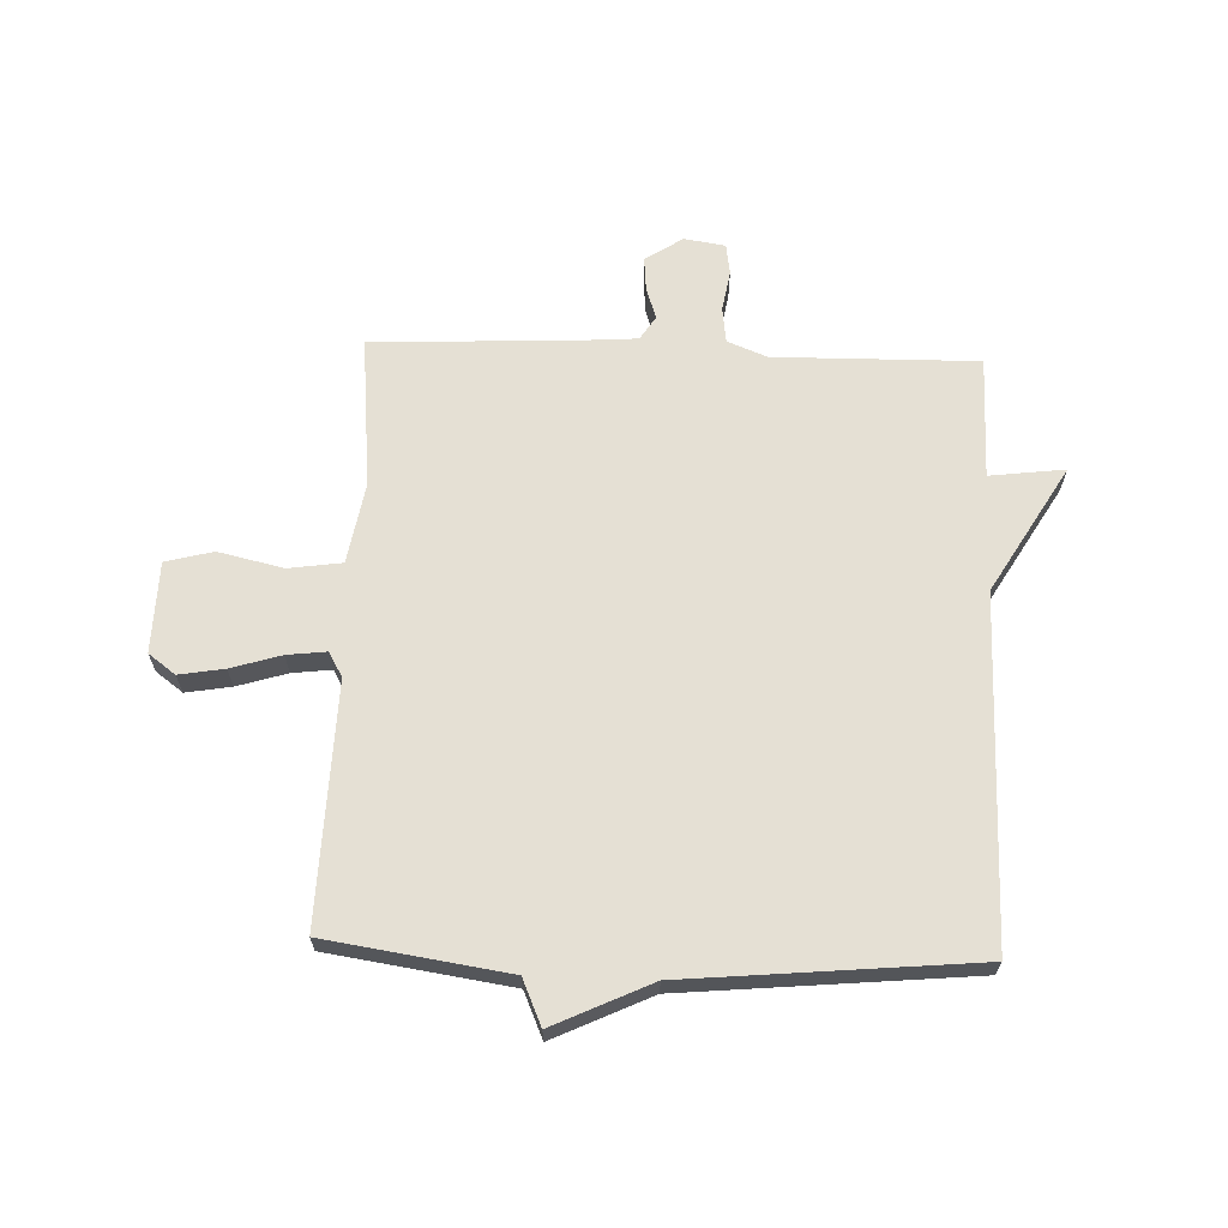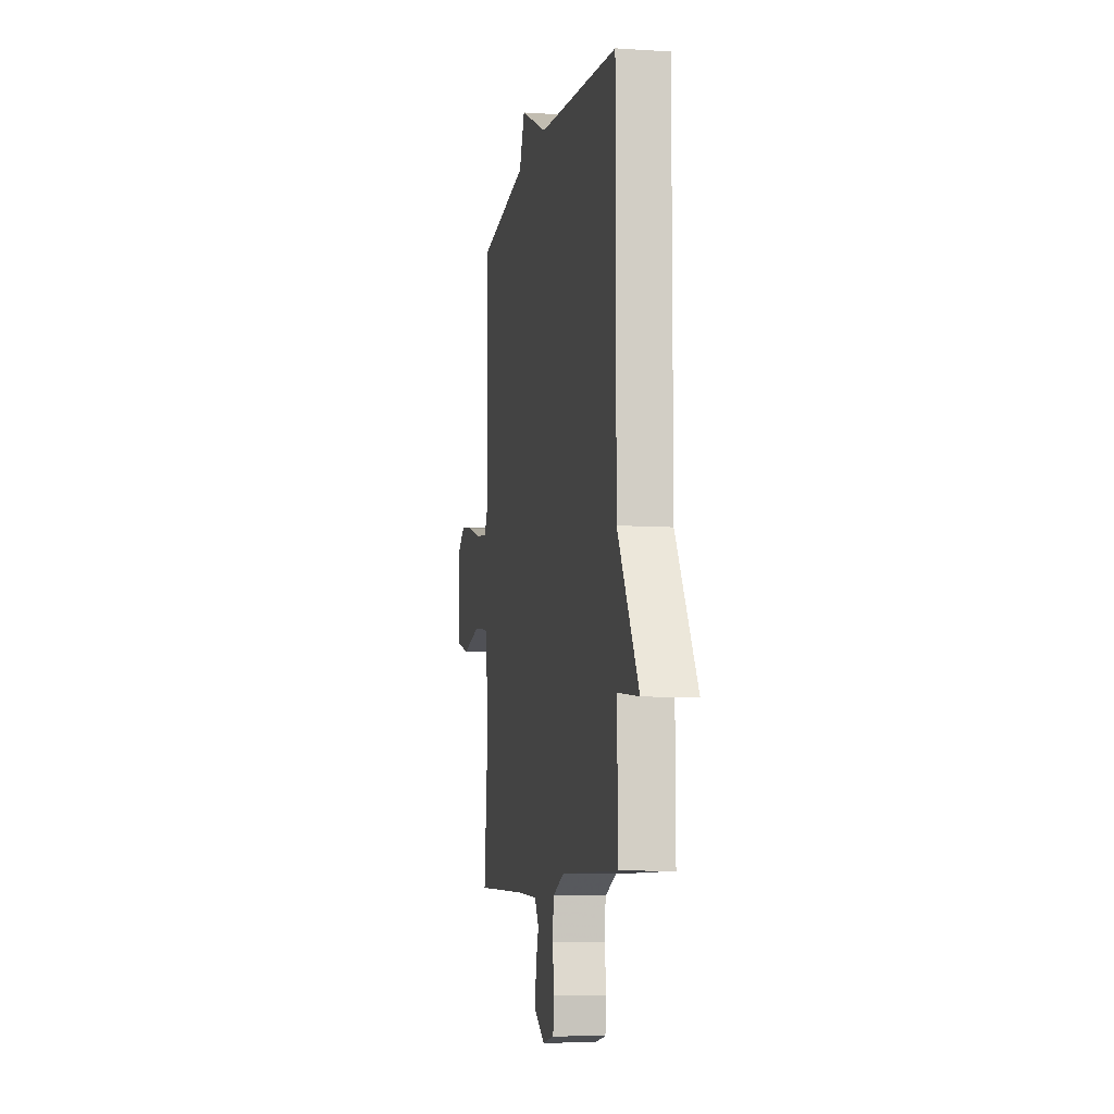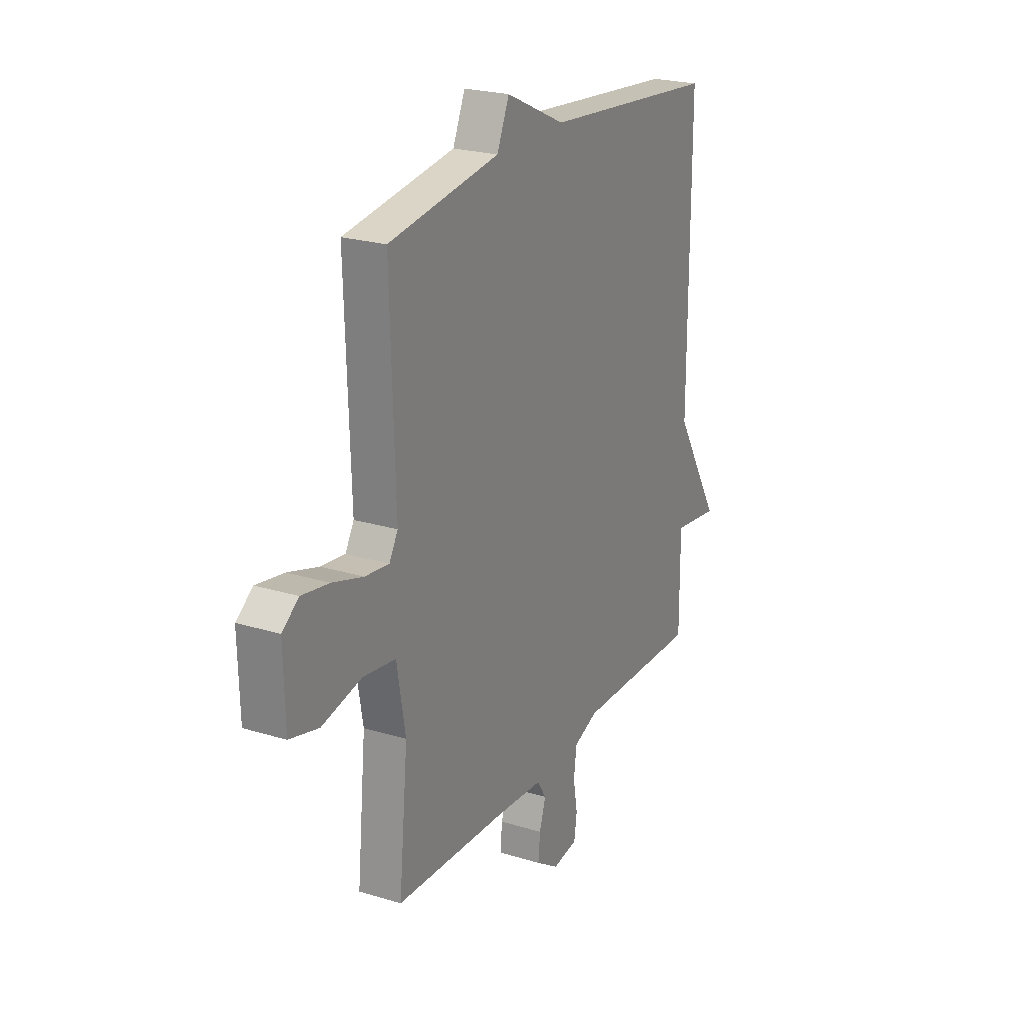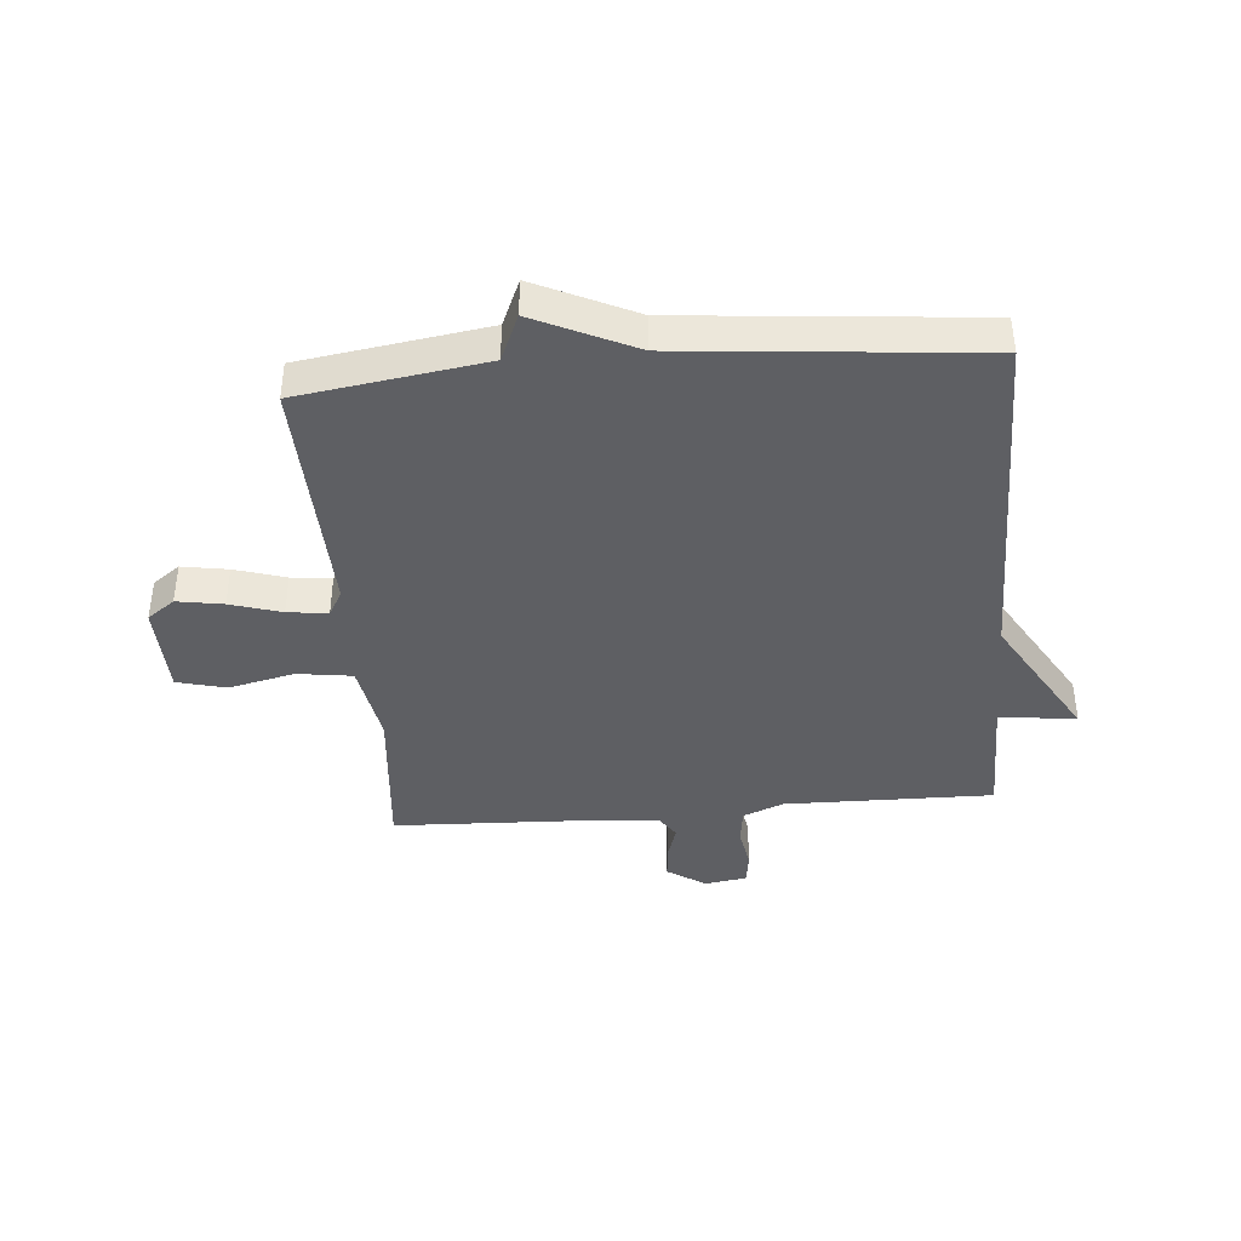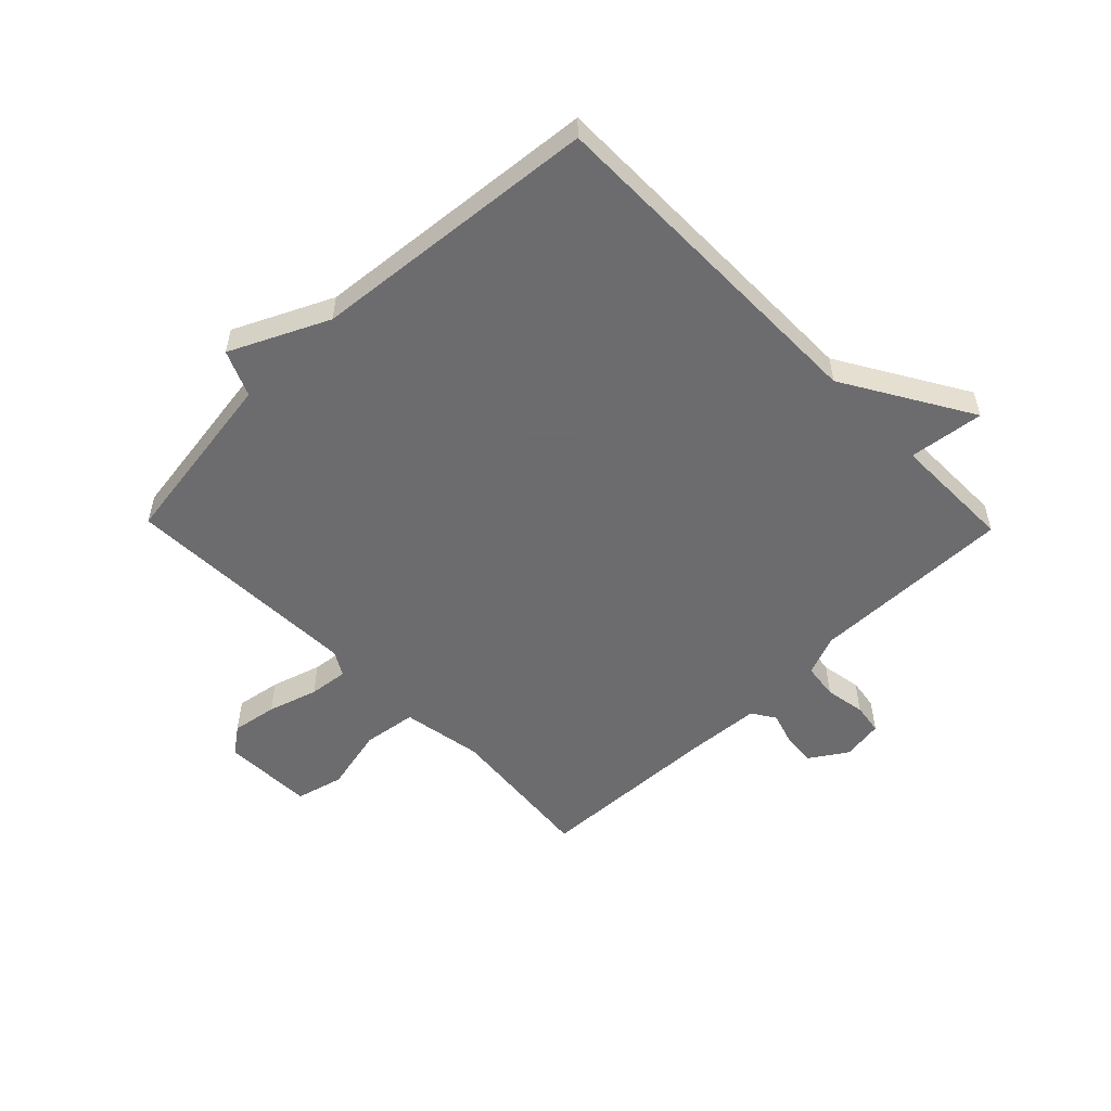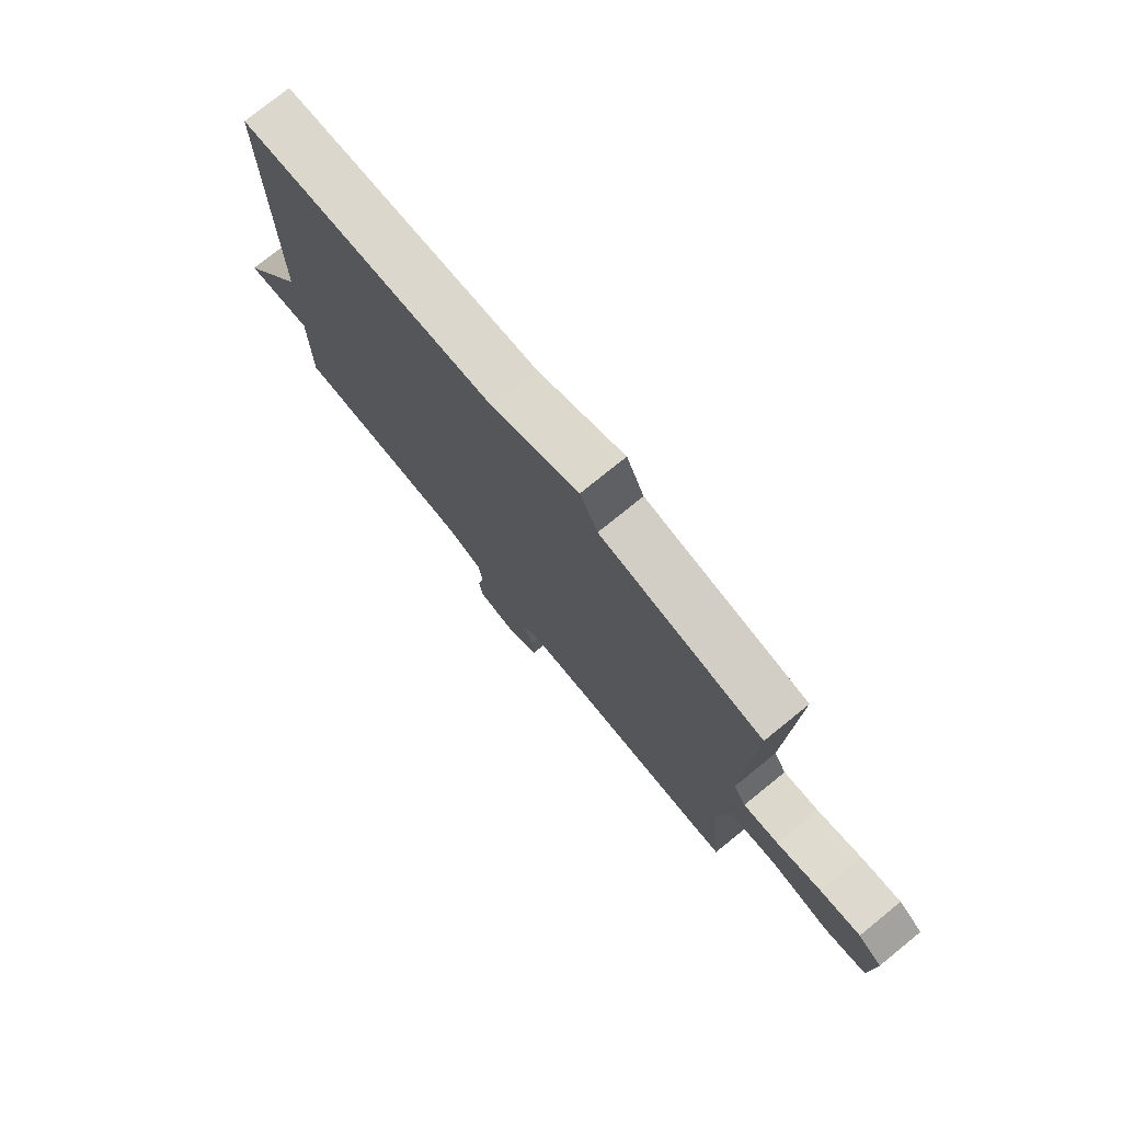
<metadata>
{"format":"obj","ext":"obj","renderer":"f3d","projection":"perspective","resolution":1024,"background":"white","views":[{"elev":65.3,"azim":2.1,"up":"+Y"},{"elev":-8.2,"azim":79.5,"up":"+Z"},{"elev":23.3,"azim":-62.6,"up":"+Z"},{"elev":-40.5,"azim":4.9,"up":"+Y"},{"elev":-53.8,"azim":44.3,"up":"+Y"},{"elev":76.4,"azim":-129.0,"up":"+Z"}]}
</metadata>
<code>
v 0.5 0.07 0.5
v 0.499 0.07 -0.091
v 0.627 0.07 -0.307
v 0.499 0.07 -0.291
v 0.5 0.07 -0.5
v 0.153 0.07 -0.495
v 0.085 0.07 -0.522
v 0.077 0.07 -0.583
v 0.089 0.07 -0.652
v 0.081 0.07 -0.705
v 0.011 0.07 -0.716
v -0.053 0.07 -0.674
v -0.048 0.07 -0.618
v -0.03 0.07 -0.562
v -0.056 0.07 -0.522
v -0.183 0.07 -0.513
v -0.5 0.07 -0.5
v -0.475 0.07 -0.24
v -0.499 0.07 -0.102
v -0.59 0.07 -0.089
v -0.701 0.07 -0.114
v -0.782 0.07 -0.093
v -0.786 0.07 0.062
v -0.74 0.07 0.096
v -0.663 0.07 0.083
v -0.578 0.07 0.057
v -0.511 0.07 0.049
v -0.487 0.07 0.091
v -0.5 0.07 0.5
v -0.191 0.07 0.546
v -0.157 0.07 0.624
v 0.009 0.07 0.546
v 0.5 0 0.5
v 0.499 0 -0.091
v 0.627 0 -0.307
v 0.499 0 -0.291
v 0.5 0 -0.5
v 0.153 0 -0.495
v 0.085 0 -0.522
v 0.077 0 -0.583
v 0.089 0 -0.652
v 0.081 0 -0.705
v 0.011 0 -0.716
v -0.053 0 -0.674
v -0.048 0 -0.618
v -0.03 0 -0.562
v -0.056 0 -0.522
v -0.183 0 -0.513
v -0.5 0 -0.5
v -0.475 0 -0.24
v -0.499 0 -0.102
v -0.59 0 -0.089
v -0.701 0 -0.114
v -0.782 0 -0.093
v -0.786 0 0.062
v -0.74 0 0.096
v -0.663 0 0.083
v -0.578 0 0.057
v -0.511 0 0.049
v -0.487 0 0.091
v -0.5 0 0.5
v -0.191 0 0.546
v -0.157 0 0.624
v 0.009 0 0.546
f 30 31 32
f 32 1 2
f 30 32 2
f 29 30 2
f 28 29 2
f 2 3 4
f 28 2 4
f 27 28 4
f 4 5 6
f 27 4 6
f 26 27 6
f 24 25 26
f 23 24 26
f 22 23 26
f 21 22 26
f 20 21 26
f 19 20 26
f 19 26 6 7
f 18 19 7 8
f 16 17 18
f 15 16 18
f 15 18 8
f 8 9 10
f 15 8 10
f 14 15 10
f 12 13 14
f 11 12 14
f 10 11 14
f 64 63 62
f 34 33 64
f 34 64 62
f 34 62 61
f 34 61 60
f 36 35 34
f 36 34 60
f 36 60 59
f 38 37 36
f 38 36 59
f 38 59 58
f 58 57 56
f 58 56 55
f 58 55 54
f 58 54 53
f 58 53 52
f 58 52 51
f 39 38 58 51
f 40 39 51 50
f 50 49 48
f 50 48 47
f 40 50 47
f 42 41 40
f 42 40 47
f 42 47 46
f 46 45 44
f 46 44 43
f 46 43 42
f 1 33 34 2
f 2 34 35 3
f 3 35 36 4
f 4 36 37 5
f 5 37 38 6
f 6 38 39 7
f 7 39 40 8
f 8 40 41 9
f 9 41 42 10
f 10 42 43 11
f 11 43 44 12
f 12 44 45 13
f 13 45 46 14
f 14 46 47 15
f 15 47 48 16
f 16 48 49 17
f 17 49 50 18
f 18 50 51 19
f 19 51 52 20
f 20 52 53 21
f 21 53 54 22
f 22 54 55 23
f 23 55 56 24
f 24 56 57 25
f 25 57 58 26
f 26 58 59 27
f 27 59 60 28
f 28 60 61 29
f 29 61 62 30
f 30 62 63 31
f 31 63 64 32
f 32 64 33 1

</code>
